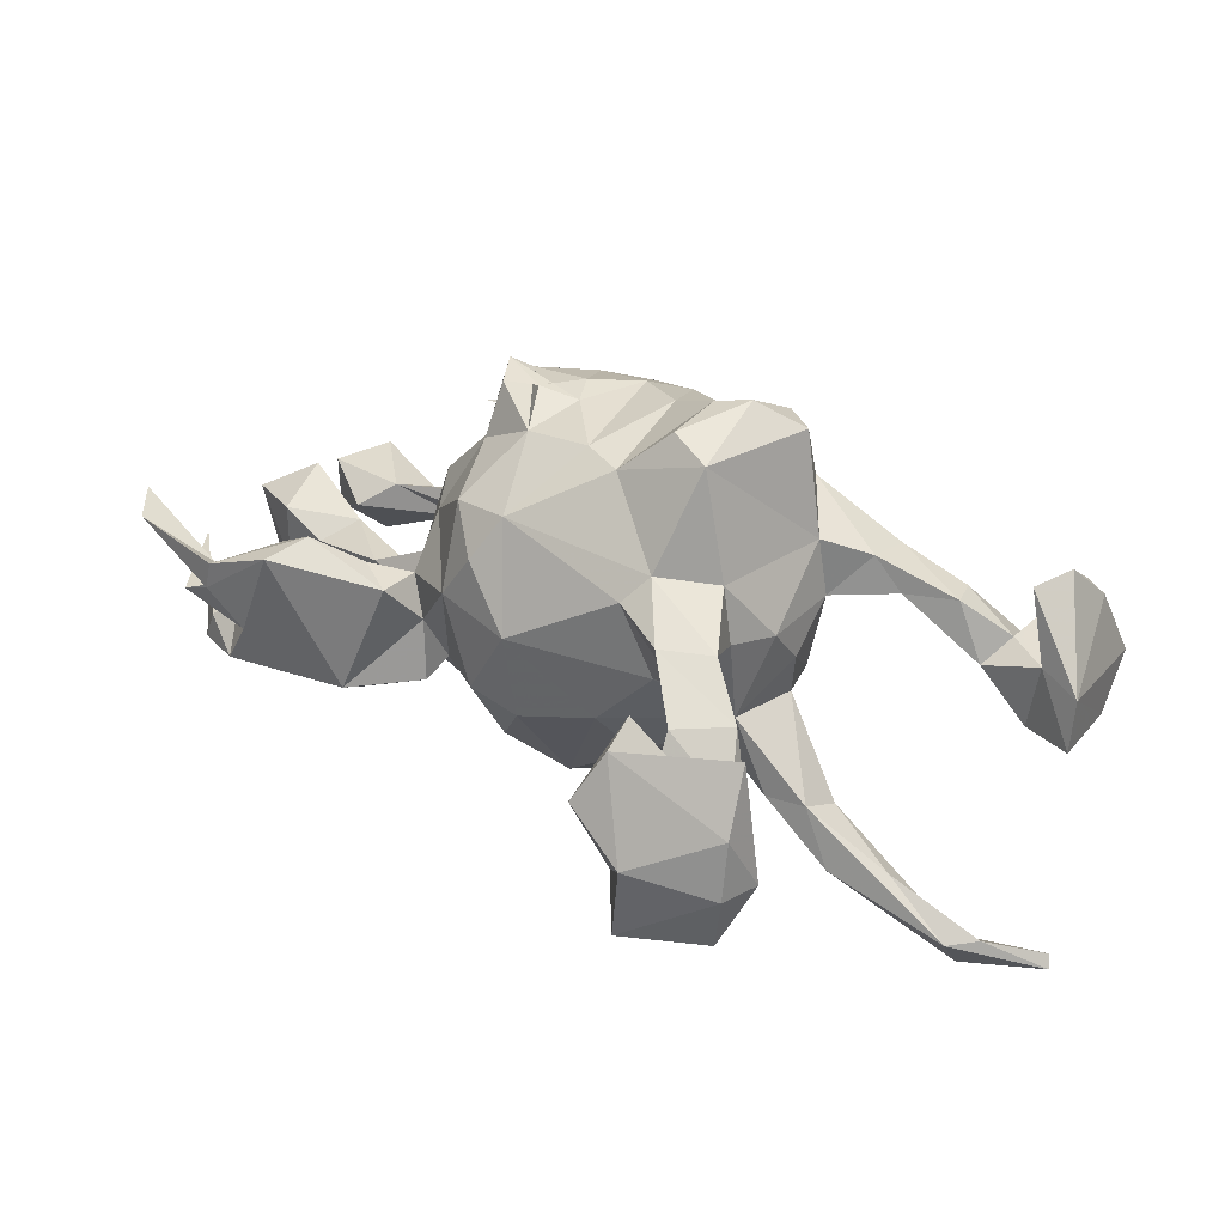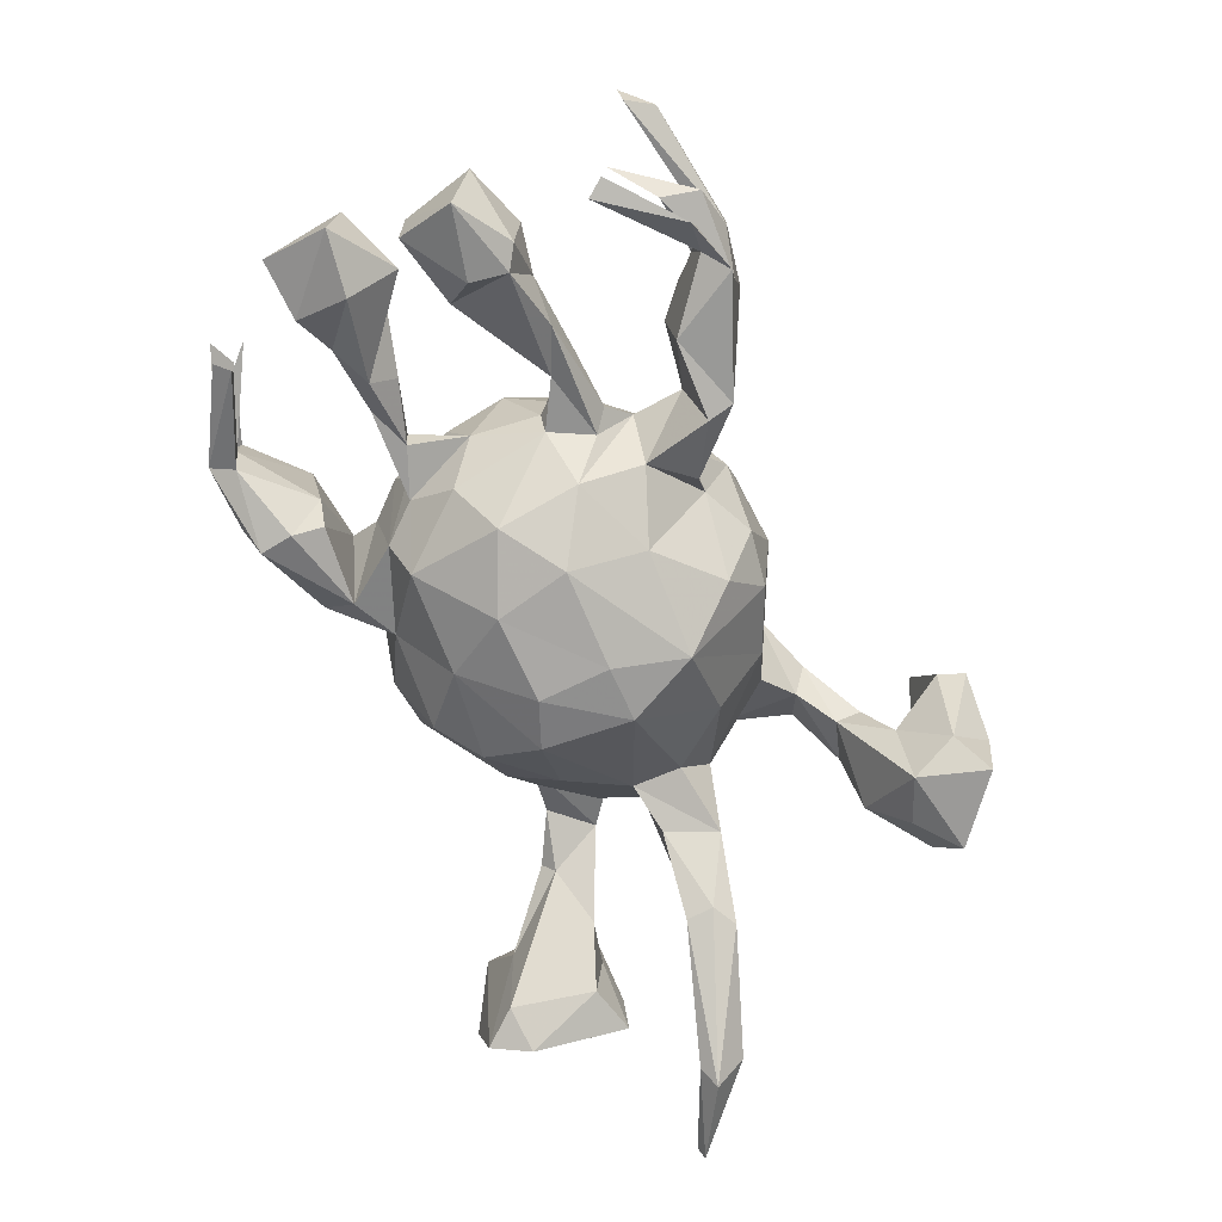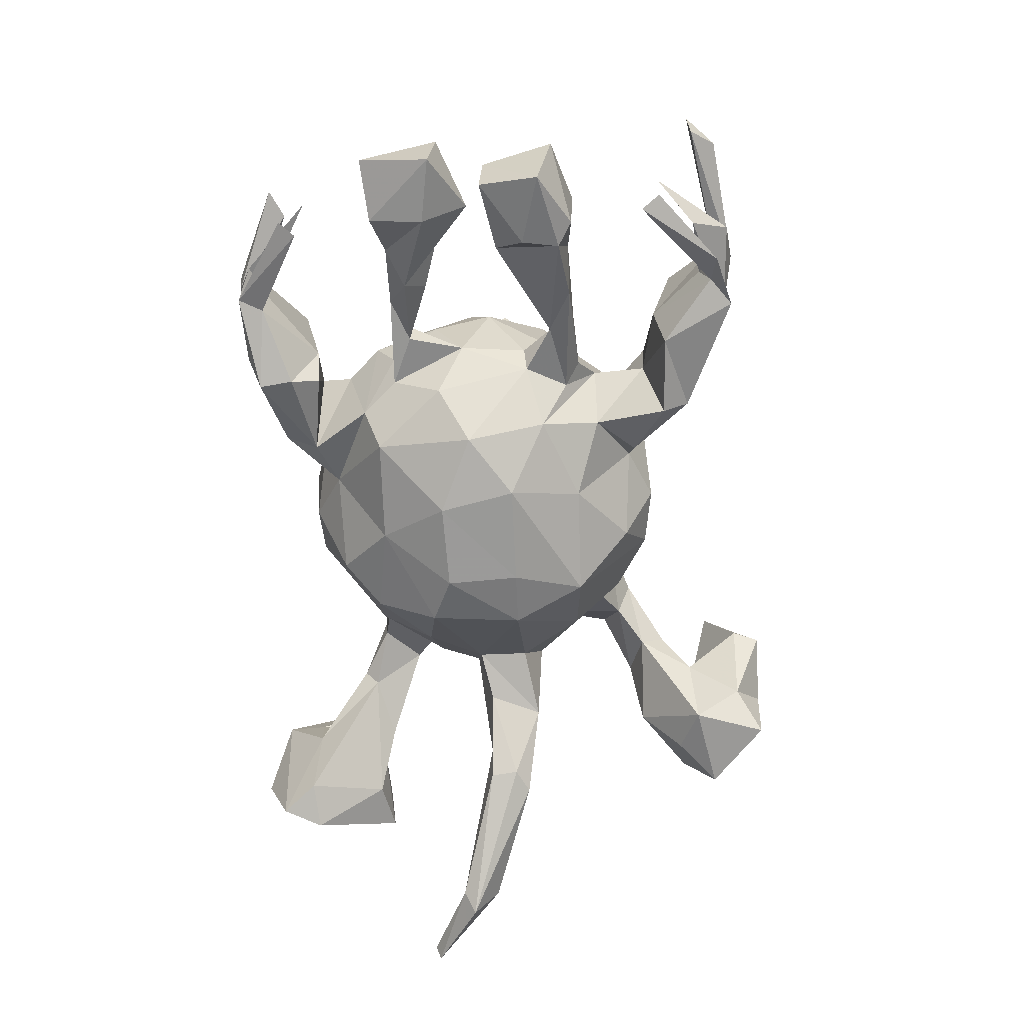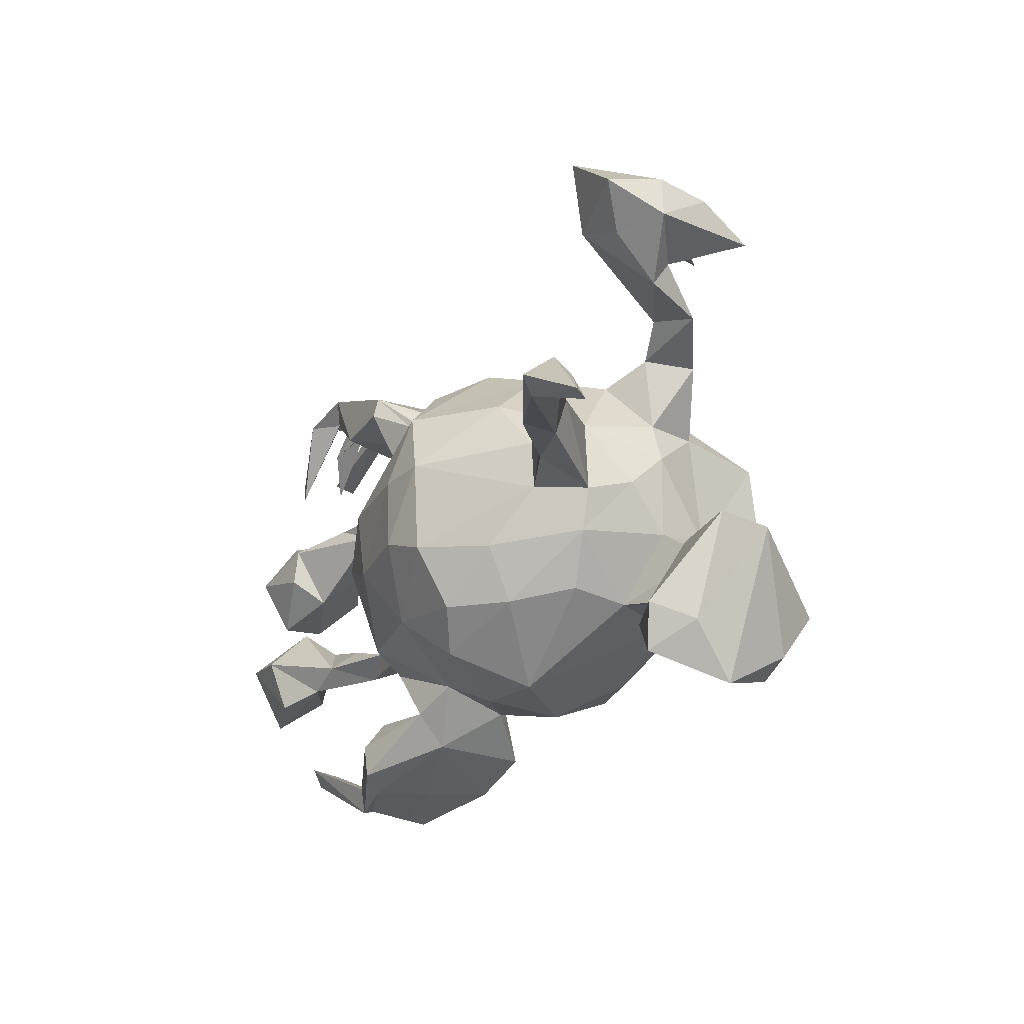
<metadata>
{"format":"obj","ext":"obj","renderer":"f3d","projection":"perspective","resolution":1024,"background":"white","views":[{"elev":30.7,"azim":-140.4,"up":"+Z"},{"elev":-64.7,"azim":110.5,"up":"+Z"},{"elev":-57.5,"azim":89.3,"up":"+Z"},{"elev":-20.3,"azim":-124.2,"up":"+Y"}]}
</metadata>
<code>
v 0.6326 0.2814 0.05327
v 0.6273 0.2863 0.01509
v 0.6323 -0.08883 -0.04828
v 0.5499 0.2123 -0.09195
v 0.6018 0.3228 0.03314
v 0.6151 0.05785 -0.1316
v 0.5469 -0.04374 -0.08141
v 0.5693 0.2364 -0.08358
v 0.5878 -0.02554 -0.09866
v 0.6395 -0.09834 -0.1308
v 0.5401 -0.1827 -0.1227
v 0.4966 0.3439 -0.03521
v 0.6209 0.07876 -0.02242
v 0.6191 -0.1977 -0.08796
v 0.5117 0.03822 -0.1287
v 0.5906 -0.02071 -0.0321
v 0.5103 0.2916 -0.0508
v 0.5612 0.2389 -0.0126
v 0.5369 0.1089 -0.112
v 0.5506 -0.106 -0.1467
v 0.5017 -0.08337 -0.04672
v 0.5054 0.0912 -0.1256
v 0.5323 0.1128 -0.0151
v 0.5803 -0.1529 -0.02669
v 0.5022 -0.2919 0.01686
v 0.4973 -0.2958 -0.08374
v 0.4823 3.9e-05 -0.08476
v 0.4114 -0.3746 -0.01632
v 0.4614 0.3247 -0.02417
v 0.48 -0.1623 -0.09266
v 0.4702 -0.3238 0.04609
v 0.4845 -0.3045 -0.04694
v 0.5467 0.03154 0.02084
v 0.4661 0.3246 -0.07499
v 0.4356 0.3565 -0.006447
v 0.5087 -0.3207 -0.06304
v 0.4707 0.324 0.000715
v 0.3594 -0.3629 0.04886
v 0.3757 -0.3882 -0.05291
v 0.4717 0.1075 -0.05273
v 0.4842 0.3233 -0.1171
v 0.4372 0.3196 -0.08864
v 0.4465 0.04868 -0.03263
v 0.3789 0.3457 -0.05641
v 0.43 0.3053 -0.04842
v 0.4393 0.3317 0.02011
v 0.412 0.1102 -0.08797
v 0.408 0.3501 -0.11
v 0.3651 -0.3515 -0.06591
v 0.3292 0.3419 0.06911
v 0.5021 -0.3476 0.06372
v 0.4057 -0.1051 -0.05891
v 0.4236 -0.1348 -0.09606
v 0.4263 0.3551 0.0338
v 0.3484 0.1192 -0.03524
v 0.363 -0.3965 0.05412
v 0.3712 -0.3551 -0.01297
v 0.3506 0.2412 -0.03441
v 0.3819 -0.1202 -0.03203
v 0.3717 -0.1592 -0.0439
v 0.3444 0.08299 -0.07586
v 0.3166 -0.1298 -0.05984
v 0.3611 -0.3934 0.01577
v 0.2732 0.1293 -0.0494
v 0.3053 0.2812 0.08718
v 0.2616 -0.3548 -0.1164
v 0.3476 0.2544 -0.1167
v 0.2633 -0.3708 0.00067
v 0.3252 0.08297 -0.04221
v 0.3198 -0.1303 -0.02729
v 0.3698 0.2693 0.05192
v 0.2952 -0.05054 -0.04637
v 0.2816 -0.09389 0.04059
v 0.2863 0.0451 -0.03612
v 0.2574 -0.08476 -0.1145
v 0.2921 -0.01005 0.06585
v 0.2487 0.1102 -0.07615
v 0.2762 -0.2727 -0.03324
v 0.2466 -0.1538 -0.07062
v 0.251 -0.03832 0.1444
v 0.2768 0.04899 -0.07791
v 0.2439 -0.1857 0.03909
v 0.252 0.2304 -0.02599
v 0.2573 -0.1571 -0.01698
v 0.2582 -0.2687 -0.08926
v 0.243 0.2363 0.05082
v 0.2699 -0.3446 0.1007
v 0.2359 0.07736 0.1334
v 0.265 0.1038 0.003068
v 0.2159 -0.1284 0.1477
v 0.2711 -0.3075 -0.1162
v 0.2381 0.1568 -0.01732
v 0.2204 0.07452 -0.1489
v 0.2744 -0.2995 0.08471
v 0.1823 -0.274 0.04907
v 0.1896 0.2595 0.03601
v 0.2889 -0.3745 -0.08051
v 0.2118 -0.03774 -0.1831
v 0.1419 -0.2758 -0.0922
v 0.2225 -0.368 0.08374
v 0.238 0.2579 -0.1349
v 0.2012 -0.2287 0.02157
v 0.1784 -0.1741 -0.1507
v 0.2043 -0.1997 -0.09203
v 0.1964 0.1926 0.03246
v 0.1693 0.2073 -0.02468
v 0.1951 0.1416 0.1096
v 0.1998 0.159 -0.106
v 0.1508 0.09329 0.212
v 0.1872 -0.02704 0.2094
v 0.2442 0.2939 -0.1224
v 0.1408 -0.23 0.06528
v 0.09819 0.242 0.05781
v 0.1583 0.2173 -0.1118
v 0.1559 -0.3237 0.1002
v 0.1492 0.05701 0.2834
v 0.1361 -0.3247 -0.05407
v 0.1383 0.02805 -0.2157
v 0.1025 0.03869 0.2838
v 0.06564 0.1025 0.2531
v 0.1176 0.2133 -0.0594
v 0.1726 0.0164 0.2967
v 0.1137 -0.1042 0.2505
v 0.1564 -0.01398 0.276
v 0.11 0.1928 0.1736
v 0.07639 -0.2442 -0.08083
v 0.07168 -0.02348 0.2797
v 0.1122 0.1305 -0.1727
v -0.001859 -0.2812 -0.05499
v 0.08785 -0.1861 0.2143
v 0.05007 0.2404 0.1248
v 0.1302 0.01065 0.2758
v 0.04644 0.02135 0.2731
v 0.09151 -0.2701 0.02791
v 0.002926 0.03606 -0.243
v 0.04391 0.252 -0.06017
v 0.08378 -0.2375 0.1468
v 0.1083 -0.07728 -0.2208
v 0.01203 -0.07693 0.275
v -0.0075 -0.06572 -0.2454
v 0.01486 -0.1831 0.2227
v -0.03152 0.2446 -0.07852
v 0.04214 -0.1668 -0.189
v -0.02933 0.1371 -0.22
v 0.02326 0.2094 -0.1456
v -0.03256 0.09727 0.2608
v -0.00918 -0.2908 0.06436
v -0.068 -0.03723 0.2856
v -0.03886 -0.2313 -0.1525
v 0.003159 -0.2507 0.1671
v -0.08097 -0.2412 0.146
v -0.1328 0.206 -0.05951
v 0.01983 0.2054 0.1842
v -0.1136 -0.1238 0.248
v -0.02282 0.2597 0.04304
v -0.09478 0.1168 0.2539
v -0.08651 -0.1765 -0.1888
v -0.0783 -0.08949 -0.2374
v -0.1679 0.199 0.1239
v -0.1587 0.08101 0.314
v -0.1538 -0.007564 0.3228
v -0.07756 0.04024 -0.2432
v -0.1948 0.1693 0.1587
v -0.2188 -0.1474 0.1837
v -0.08049 -0.274 -0.0366
v -0.2211 -0.1571 -0.05001
v -0.156 -0.1743 -0.1237
v -0.1663 -0.09795 -0.1673
v -0.1505 0.1366 -0.1404
v -0.2003 -0.02667 0.3309
v -0.2087 -0.1865 0.1224
v -0.2011 -0.1096 0.2885
v -0.2239 0.05413 -0.13
v -0.2239 0.1005 0.2941
v -0.2631 -0.08123 -0.06581
v -0.2102 0.1829 0.01985
v -0.2613 0.1064 0.1417
v -0.2537 -0.07545 0.2886
v -0.2836 -0.06742 0.1427
v -0.3352 -0.1866 0.1049
v -0.2746 0.107 0.05951
v -0.2676 0.08324 -0.06367
v -0.2286 -0.01696 -0.1289
v -0.255 0.2364 0.1078
v -0.3006 0.04505 0.05483
v -0.2331 -0.1722 0.03013
v -0.2814 -0.02163 -0.0683
v -0.3157 0.07765 -0.1695
v -0.2921 0.4159 0.02648
v -0.3317 0.4207 0.08545
v -0.2992 -0.003481 -0.00026
v -0.2945 -0.07387 0.05924
v -0.3218 0.1971 0.1048
v -0.2913 0.002543 -0.1618
v -0.3177 0.2596 0.03298
v -0.2674 0.2178 0.05427
v -0.3265 0.3735 0.1098
v -0.3766 0.04199 -0.2487
v -0.3758 -0.1279 0.06755
v -0.3012 0.4554 0.01923
v -0.3301 0.4138 -0.08835
v -0.3804 0.002865 -0.2538
v -0.3637 0.451 -0.1501
v -0.3879 0.2428 0.05274
v -0.3525 0.3469 -0.1257
v -0.3303 0.3382 -0.02157
v -0.3198 -0.1834 0.05576
v -0.323 0.2952 0.04875
v -0.3404 -0.1136 0.1186
v -0.4057 0.3467 0.027
v -0.4418 -0.1654 0.06491
v -0.4201 0.2611 -0.04627
v -0.3949 -0.2196 0.03761
v -0.4003 -0.1992 0.01789
v -0.4722 0.3401 0.08883
v -0.3767 0.002774 -0.1943
v -0.4092 0.06333 -0.2557
v -0.378 0.4566 -0.04702
v -0.3703 0.06196 -0.1709
v -0.4747 0.01585 -0.2563
v -0.4221 -0.2174 0.05766
v -0.4791 -0.2942 -0.0392
v -0.4226 0.298 -0.02059
v -0.566 0.01442 -0.3312
v -0.478 -0.1691 -0.02148
v -0.4251 0.3213 -0.1166
v -0.4962 -0.3017 -0.1467
v -0.4836 0.3948 -0.07704
v -0.4631 0.3788 -0.16
v -0.4995 -0.2127 0.0107
v -0.4827 0.3829 0.003547
v -0.4924 0.3334 -0.08196
v -0.5165 -0.2989 0.0384
v -0.5263 -0.357 0.0424
v -0.5497 -0.262 0.1087
v -0.525 -0.2045 0.09845
v -0.5418 -0.1883 -0.1006
v -0.5373 -0.3499 -0.1658
v -0.5634 -0.3309 0.04553
v -0.6201 -0.1756 -0.02324
v -0.5577 -0.29 -0.1775
v -0.5453 -0.03996 -0.3533
v -0.5643 -0.02258 -0.38
v -0.576 -0.3865 -0.06096
v -0.5885 -0.3122 -0.123
v -0.559 -0.186 -0.001318
v -0.6191 -0.1669 -0.09964
v -0.5994 -0.02139 -0.328
v -0.6733 -0.07921 -0.3732
v -0.6663 -0.08733 -0.355
f 8 41 34
f 4 34 42
f 22 15 27
f 7 20 53
f 84 104 79
f 62 79 72
f 236 240 235
f 78 91 85
f 91 49 66
f 39 97 66
f 54 35 50
f 29 18 12
f 18 29 17
f 46 71 58
f 45 46 58
f 131 113 155
f 86 96 105
f 105 96 106
f 83 58 86
f 105 83 86
f 92 83 105
f 58 71 86
f 4 8 34
f 8 4 41
f 163 159 184
f 113 105 106
f 107 105 113
f 107 92 105
f 23 19 40
f 163 184 193
f 89 92 107
f 89 64 92
f 55 64 89
f 69 55 89
f 69 89 74
f 55 47 64
f 69 43 55
f 61 43 69
f 55 40 47
f 27 43 61
f 43 40 55
f 6 19 13
f 177 163 193
f 76 74 89
f 76 72 74
f 9 16 27
f 6 9 15
f 15 9 27
f 179 177 185
f 21 7 53
f 7 10 20
f 70 72 84
f 72 73 84
f 70 62 72
f 52 62 70
f 59 52 70
f 52 53 62
f 59 21 52
f 53 52 21
f 30 24 21
f 73 82 84
f 84 82 104
f 60 59 70
f 60 70 84
f 62 60 79
f 79 60 84
f 60 21 59
f 53 60 62
f 30 60 53
f 60 30 21
f 14 24 30
f 11 14 30
f 10 14 11
f 180 164 209
f 171 164 180
f 186 171 180
f 104 82 102
f 165 151 171
f 147 151 165
f 126 134 129
f 129 134 147
f 95 78 85
f 95 85 99
f 32 26 49
f 26 36 39
f 129 147 165
f 126 117 134
f 97 68 117
f 49 91 78
f 66 49 39
f 39 28 97
f 32 49 57
f 26 39 49
f 65 54 50
f 54 5 35
f 5 54 46
f 5 2 35
f 1 5 46
f 2 37 35
f 37 1 46
f 2 1 37
f 65 50 96
f 71 54 65
f 71 46 54
f 125 113 131
f 153 125 131
f 65 96 86
f 86 71 65
f 12 18 17
f 163 153 159
f 156 153 163
f 131 155 153
f 153 155 159
f 107 113 125
f 13 19 23
f 163 177 174
f 89 107 88
f 76 89 88
f 43 23 40
f 33 13 23
f 33 23 43
f 27 33 43
f 16 13 33
f 16 33 27
f 6 13 16
f 9 6 16
f 174 177 179
f 73 76 80
f 72 76 73
f 3 7 21
f 3 10 7
f 178 174 179
f 24 3 21
f 210 197 190
f 189 200 190
f 200 218 190
f 238 222 234
f 244 239 240
f 214 222 227
f 213 222 214
f 157 149 167
f 149 165 167
f 211 225 230
f 233 230 246
f 230 225 246
f 143 126 149
f 175 167 166
f 138 103 143
f 168 167 175
f 187 168 175
f 98 103 138
f 187 175 191
f 98 138 118
f 182 187 191
f 93 98 118
f 93 118 128
f 93 128 108
f 182 152 169
f 108 128 121
f 121 145 136
f 145 144 142
f 136 145 142
f 142 144 152
f 212 204 223
f 208 223 204
f 208 206 223
f 195 205 206
f 223 210 215
f 223 215 232
f 206 205 201
f 206 210 223
f 201 189 206
f 189 210 206
f 190 218 231
f 238 234 244
f 227 222 238
f 214 227 237
f 245 244 240
f 240 247 245
f 225 214 237
f 225 237 246
f 246 247 240
f 246 237 247
f 143 149 157
f 143 157 158
f 157 167 168
f 158 140 143
f 138 143 140
f 158 157 168
f 158 168 183
f 183 168 187
f 118 138 135
f 135 138 140
f 194 183 187
f 118 135 144
f 162 183 173
f 182 173 188
f 173 183 188
f 187 182 219
f 182 188 219
f 187 219 216
f 128 118 144
f 169 162 173
f 169 173 182
f 128 144 145
f 144 162 169
f 152 144 169
f 205 195 212
f 205 212 226
f 226 212 232
f 223 232 212
f 215 231 232
f 231 228 232
f 231 218 228
f 200 189 201
f 200 201 218
f 218 201 203
f 241 238 245
f 245 238 244
f 227 238 241
f 237 227 241
f 247 241 245
f 237 241 247
f 135 140 162
f 162 140 158
f 162 158 183
f 194 187 216
f 202 194 216
f 188 183 194
f 188 194 198
f 144 135 162
f 205 226 229
f 226 232 229
f 228 229 232
f 203 201 205
f 203 205 229
f 218 203 228
f 228 203 229
f 194 202 198
f 216 220 242
f 202 216 242
f 216 219 220
f 188 217 219
f 188 198 217
f 219 217 224
f 198 202 243
f 202 242 243
f 198 243 217
f 219 224 220
f 250 242 248
f 242 220 248
f 217 243 224
f 220 224 248
f 99 102 95
f 249 242 250
f 250 248 249
f 243 242 249
f 248 224 249
f 224 243 249
f 45 37 46
f 17 29 45
f 44 17 45
f 35 37 45
f 29 12 45
f 45 12 35
f 12 17 44
f 35 12 44
f 35 44 50
f 197 189 190
f 234 235 239
f 233 235 234
f 66 97 117
f 91 66 99
f 99 66 117
f 99 117 126
f 85 91 99
f 104 99 126
f 165 171 186
f 166 165 186
f 207 180 213
f 180 221 213
f 221 180 211
f 180 209 211
f 104 102 99
f 186 180 207
f 186 207 199
f 211 209 199
f 10 11 20
f 79 104 103
f 75 72 79
f 192 186 199
f 209 192 199
f 179 192 209
f 11 30 20
f 20 30 53
f 192 179 185
f 185 191 192
f 81 75 98
f 72 75 81
f 74 72 81
f 69 74 81
f 177 181 185
f 181 177 193
f 6 15 22
f 19 6 22
f 19 22 40
f 27 61 22
f 47 22 61
f 47 40 22
f 61 69 81
f 47 61 77
f 64 47 77
f 77 61 81
f 77 92 64
f 196 181 193
f 155 176 159
f 159 176 196
f 184 159 196
f 193 184 204
f 67 83 101
f 83 67 58
f 96 111 106
f 113 106 121
f 121 136 113
f 155 113 136
f 136 142 155
f 4 42 41
f 42 45 58
f 67 42 58
f 50 44 111
f 50 111 96
f 34 41 48
f 42 34 45
f 44 45 48
f 41 42 48
f 45 34 48
f 44 48 111
f 222 233 234
f 222 230 233
f 222 221 230
f 233 236 235
f 246 236 233
f 239 235 240
f 149 129 165
f 213 221 222
f 207 213 214
f 221 211 230
f 211 199 225
f 236 246 240
f 104 126 103
f 143 103 126
f 167 165 166
f 175 166 186
f 199 214 225
f 199 207 214
f 75 79 103
f 175 186 192
f 175 192 191
f 98 75 103
f 185 182 191
f 81 98 93
f 181 182 185
f 176 182 181
f 81 93 77
f 92 77 93
f 92 93 108
f 176 181 196
f 196 193 204
f 195 196 204
f 114 108 121
f 83 92 108
f 101 108 114
f 106 114 121
f 142 152 155
f 155 152 176
f 184 196 195
f 184 208 204
f 101 83 108
f 106 111 114
f 184 195 208
f 195 206 208
f 42 67 48
f 111 48 67
f 111 67 101
f 210 189 197
f 215 210 190
f 231 215 190
f 244 234 239
f 149 126 129
f 176 152 182
f 121 128 145
f 212 195 204
f 111 101 114
f 110 122 124
f 124 122 132
f 123 124 127
f 132 122 133
f 116 132 119
f 122 116 119
f 122 119 133
f 49 78 57
f 39 32 57
f 14 10 3
f 14 3 24
f 164 178 179
f 164 179 209
f 171 151 164
f 112 137 134
f 82 137 112
f 102 82 112
f 25 28 57
f 36 26 32
f 150 151 147
f 134 137 147
f 137 150 147
f 95 112 115
f 115 112 134
f 95 102 112
f 94 78 95
f 57 78 94
f 38 57 94
f 134 117 115
f 117 100 115
f 68 100 117
f 63 57 38
f 28 39 57
f 63 25 57
f 36 32 39
f 97 63 68
f 28 63 97
f 2 5 1
f 120 125 153
f 109 125 120
f 156 163 174
f 160 156 174
f 146 153 156
f 120 153 146
f 107 125 109
f 109 88 107
f 80 76 88
f 82 80 90
f 82 73 80
f 164 172 178
f 164 154 172
f 130 90 123
f 90 130 137
f 151 154 164
f 151 141 154
f 150 141 151
f 150 130 141
f 82 90 137
f 137 130 150
f 115 94 95
f 87 94 115
f 28 25 63
f 100 87 115
f 38 94 87
f 56 38 87
f 51 38 56
f 51 56 63
f 38 31 63
f 31 51 63
f 100 56 87
f 63 56 100
f 68 63 100
f 170 160 174
f 156 148 146
f 133 120 146
f 133 119 120
f 124 120 119
f 116 109 120
f 116 122 109
f 124 116 120
f 132 116 124
f 110 109 122
f 110 88 109
f 178 170 174
f 161 160 170
f 161 156 160
f 161 148 156
f 132 133 127
f 133 146 139
f 127 133 139
f 110 124 123
f 80 88 110
f 172 161 170
f 172 154 161
f 148 161 154
f 139 123 127
f 90 80 110
f 90 110 123
f 172 170 178
f 141 139 148
f 141 148 154
f 141 123 139
f 141 130 123
f 38 51 31
f 119 132 127
f 124 119 127
f 146 148 139

</code>
